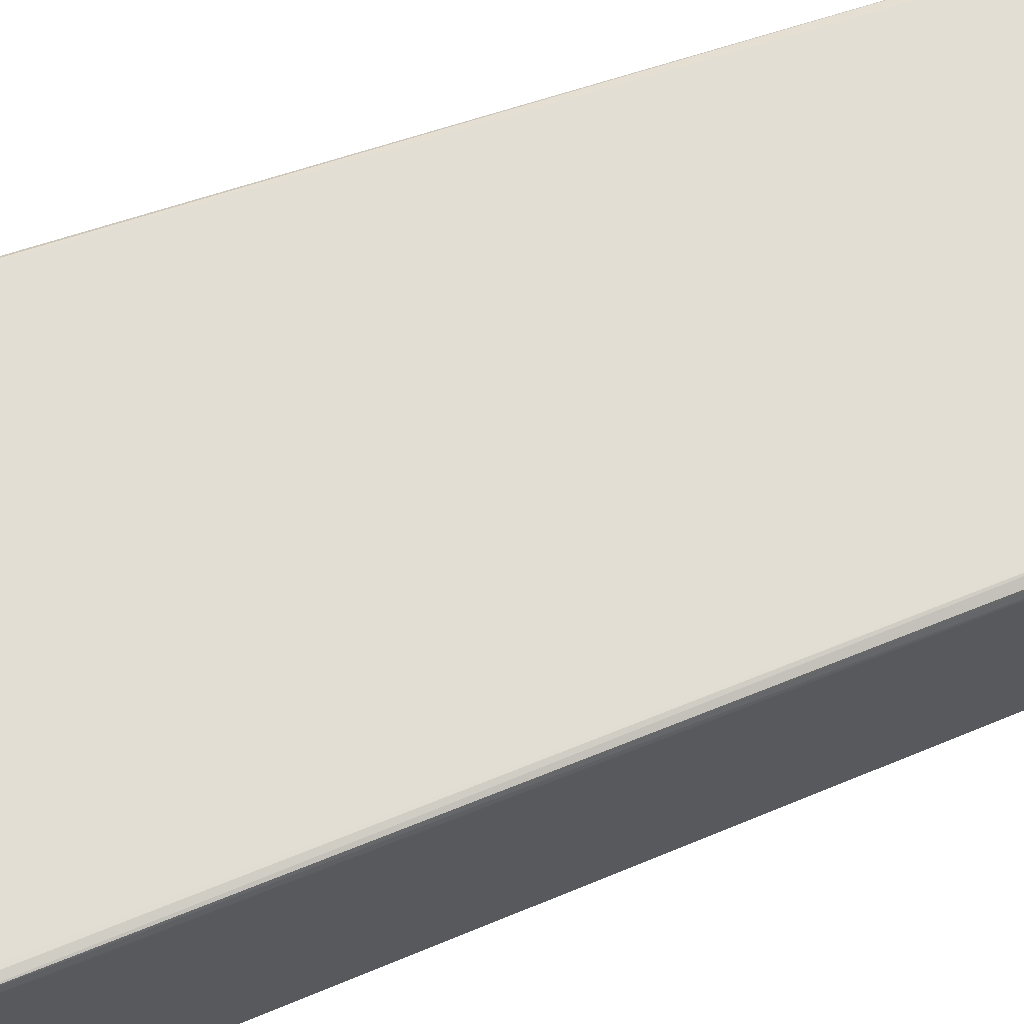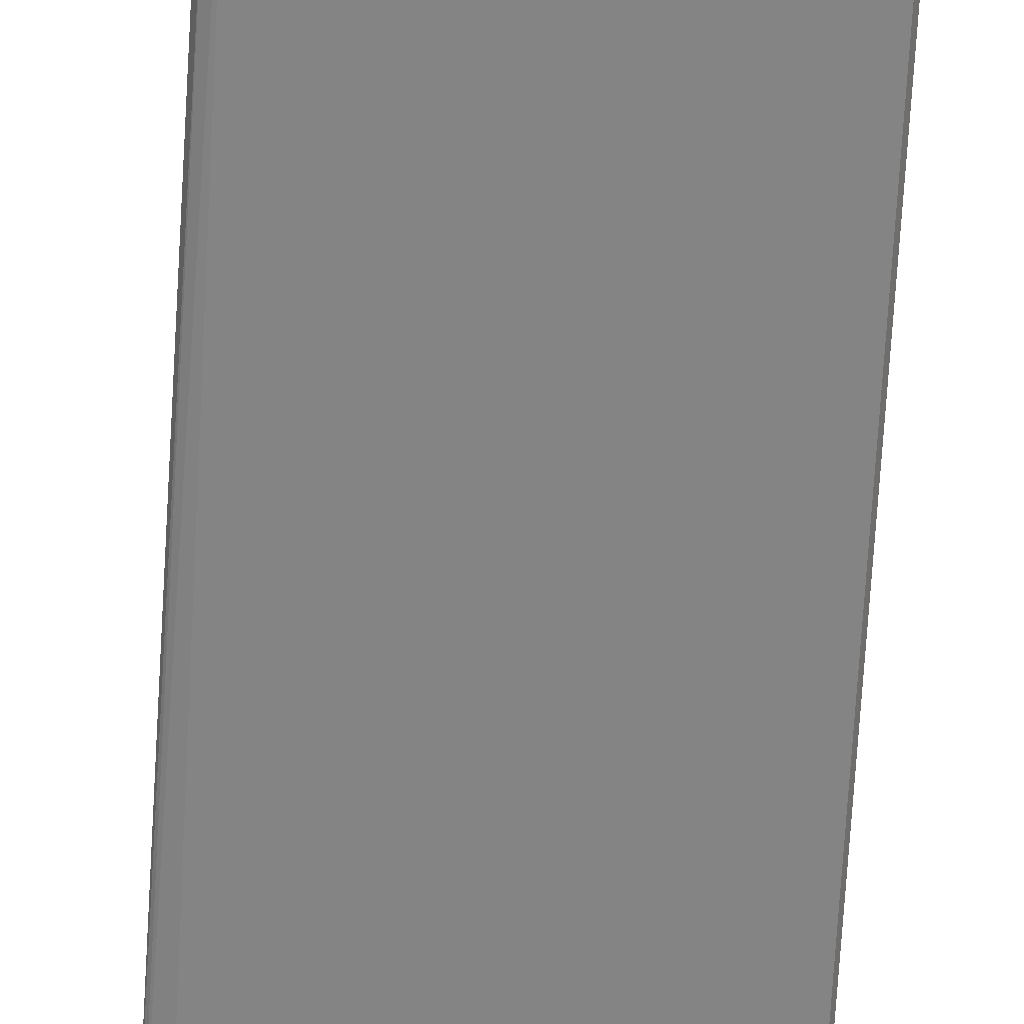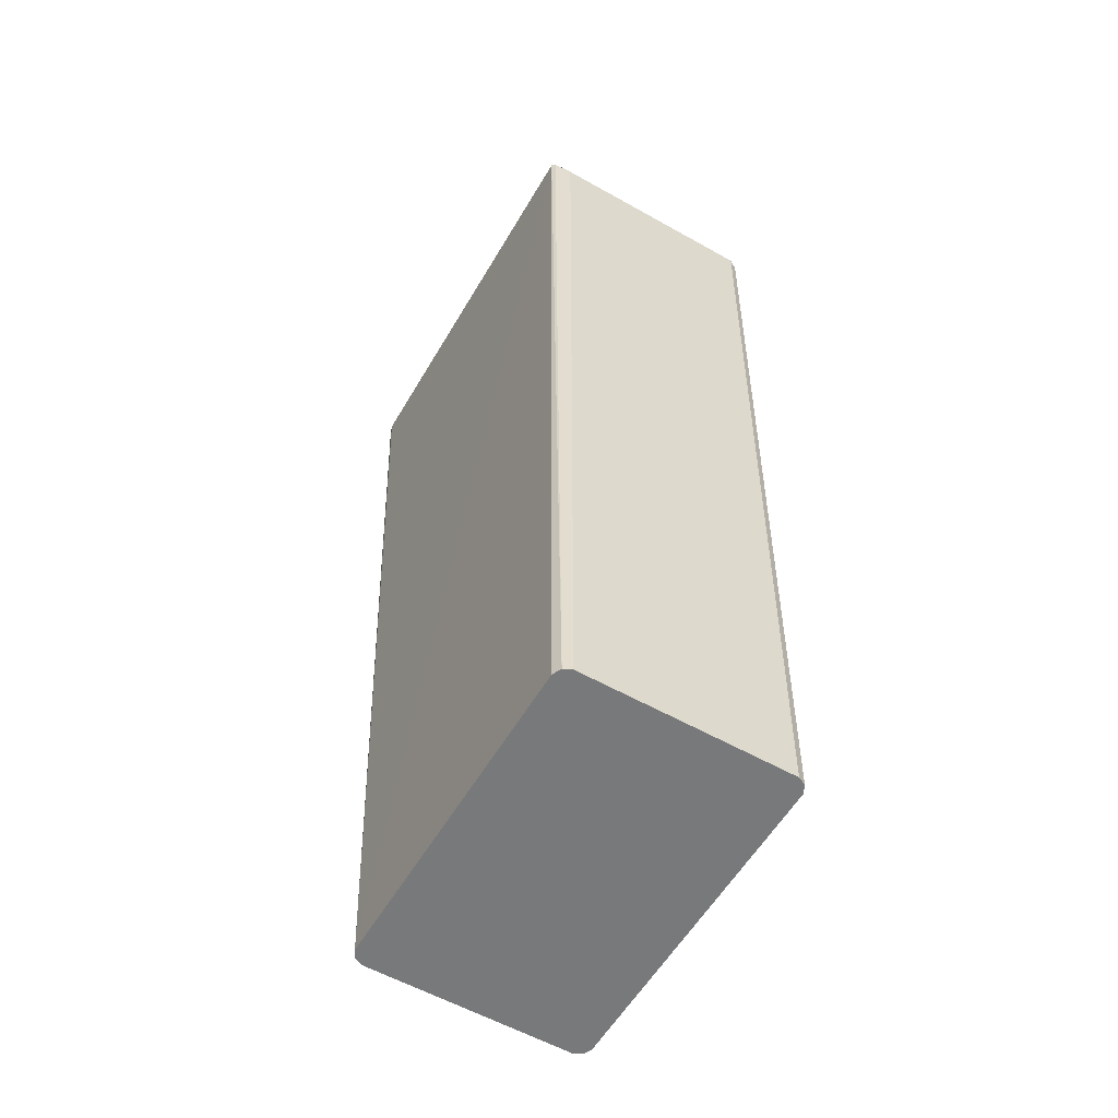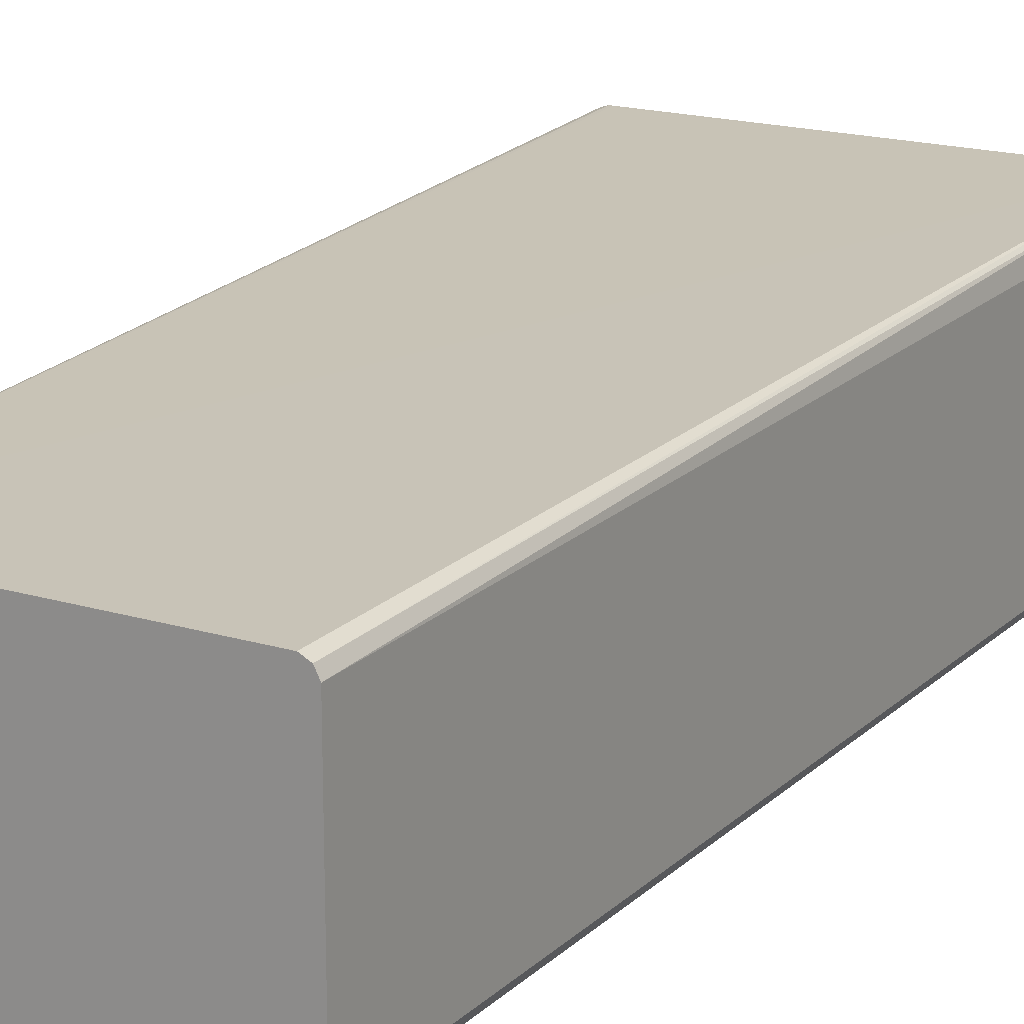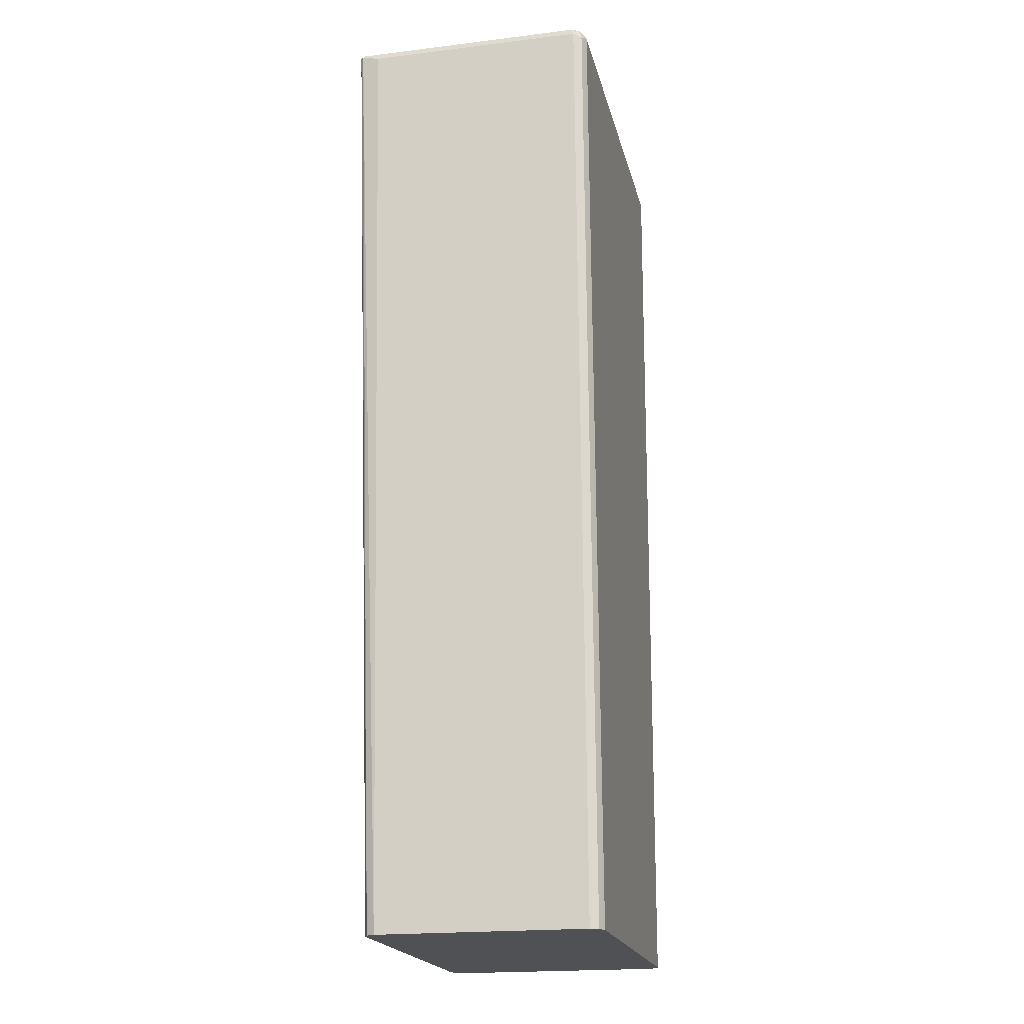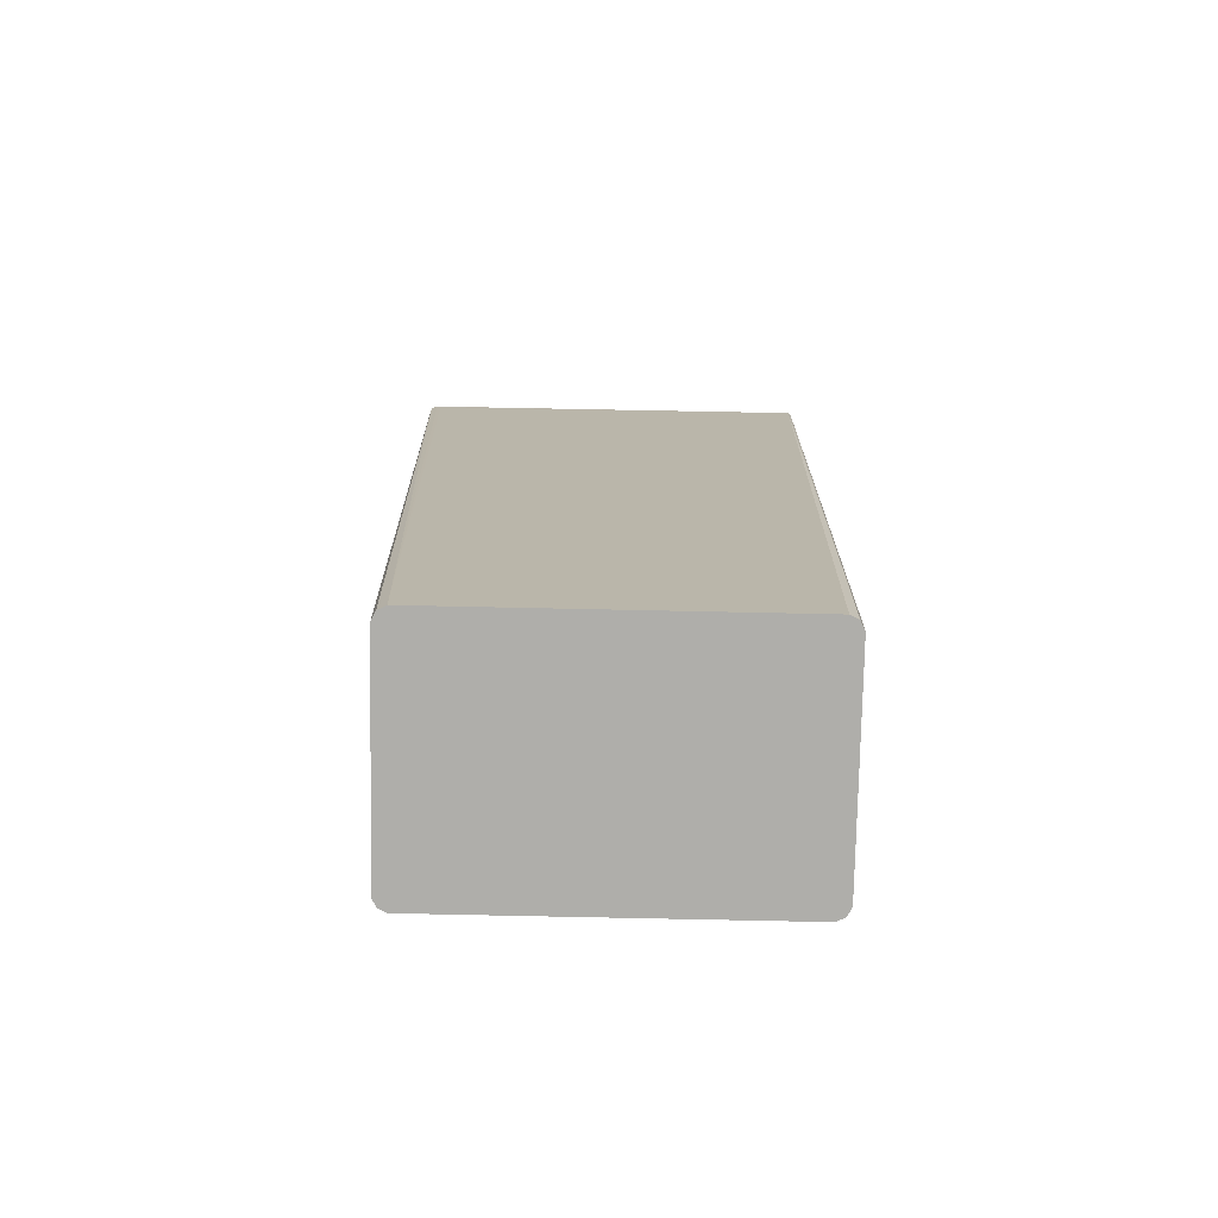
<metadata>
{"format":"obj","ext":"obj","renderer":"f3d","projection":"perspective","resolution":1024,"background":"white","views":[{"elev":68.0,"azim":-110.3,"up":"+Z"},{"elev":-61.3,"azim":-2.9,"up":"+Z"},{"elev":-57.7,"azim":59.7,"up":"+Y"},{"elev":18.6,"azim":29.9,"up":"+Z"},{"elev":-19.7,"azim":102.7,"up":"+Y"},{"elev":-77.6,"azim":-1.2,"up":"+Y"}]}
</metadata>
<code>
v 0.3042 0.8556 -0.2091
v 0.2979 0.8493 -0.2218
v 0.2947 0.8651 -0.2186
v 0.2979 0.8682 -0.2028
v 0.2994 0.8651 0.1616
v 0.3042 0.8556 0.1331
v 0.2662 -0.6231 -0.2091
v 0.2852 0.8556 -0.2282
v 0.2641 -0.6231 -0.2133
v 0.2598 -0.6231 -0.2218
v 0.2513 -0.6231 -0.2261
v 0.2788 0.8682 -0.2218
v 0.2852 0.8745 -0.2091
v 0.2979 0.8682 0.1584
v 0.2947 0.8651 0.1664
v 0.2598 -0.6231 0.1267
v 0.2662 -0.6231 0.1141
v -0.3042 0.8556 -0.2282
v -0.3327 0.8651 -0.2234
v 0.2471 -0.6231 -0.2282
v -0.3295 0.8682 -0.2218
v 0.2852 0.8745 0.1521
v -0.3232 0.8745 -0.2091
v 0.2852 0.8682 0.1647
v -0.3232 0.8682 0.1647
v -0.3169 0.8619 0.1647
v -0.2661 -0.6231 0.1331
v 0.2471 -0.6231 0.1331
v 0.2499 -0.6231 0.1317
v -0.2661 -0.6231 -0.2282
v -0.3375 0.8651 -0.2186
v -0.2761 -0.6231 -0.2232
v -0.2788 -0.6231 -0.2218
v -0.3232 0.8745 0.1521
v -0.3327 0.8698 0.1616
v -0.3359 0.8682 -0.2091
v -0.3327 0.8651 0.1616
v -0.2788 -0.6231 0.1267
v -0.3359 0.8619 0.1457
v -0.3359 0.8682 0.1521
v -0.2838 -0.6231 -0.2119
v -0.2852 -0.6231 -0.2091
v -0.2852 -0.6231 0.1141
v -0.281 -0.6231 0.1224
f 1 2 3
f 19 33 31
f 19 32 33
f 19 30 32
f 19 31 21
f 18 30 19
f 15 29 16
f 15 28 29
f 15 27 28
f 15 26 27
f 15 25 26
f 15 24 25
f 15 22 24
f 14 22 15
f 13 34 22
f 13 23 34
f 12 23 13
f 12 21 23
f 21 31 23
f 22 34 35
f 22 35 24
f 23 31 36
f 39 43 40
f 37 44 38
f 37 43 44
f 37 40 43
f 35 40 37
f 35 36 40
f 31 43 39
f 31 42 43
f 12 19 21
f 31 33 41
f 31 39 40
f 27 37 38
f 25 27 26
f 25 37 27
f 25 35 37
f 24 35 25
f 23 35 34
f 23 36 35
f 31 40 36
f 8 30 18
f 31 41 42
f 8 11 20
f 4 22 14
f 4 13 22
f 4 14 5
f 3 13 4
f 3 12 13
f 3 8 12
f 2 11 8
f 2 10 11
f 2 9 10
f 2 7 9
f 2 8 3
f 1 7 2
f 1 6 17
f 1 5 6
f 1 4 5
f 1 3 4
f 8 20 30
f 5 14 15
f 5 15 16
f 1 17 7
f 5 17 6
f 8 19 12
f 5 16 17
f 8 18 19
f 7 10 9
f 7 20 11
f 7 30 20
f 7 32 30
f 7 33 32
f 7 41 33
f 7 11 10
f 7 43 42
f 7 44 43
f 7 38 44
f 7 17 16
f 7 27 38
f 7 28 27
f 7 29 28
f 7 42 41
f 7 16 29

</code>
